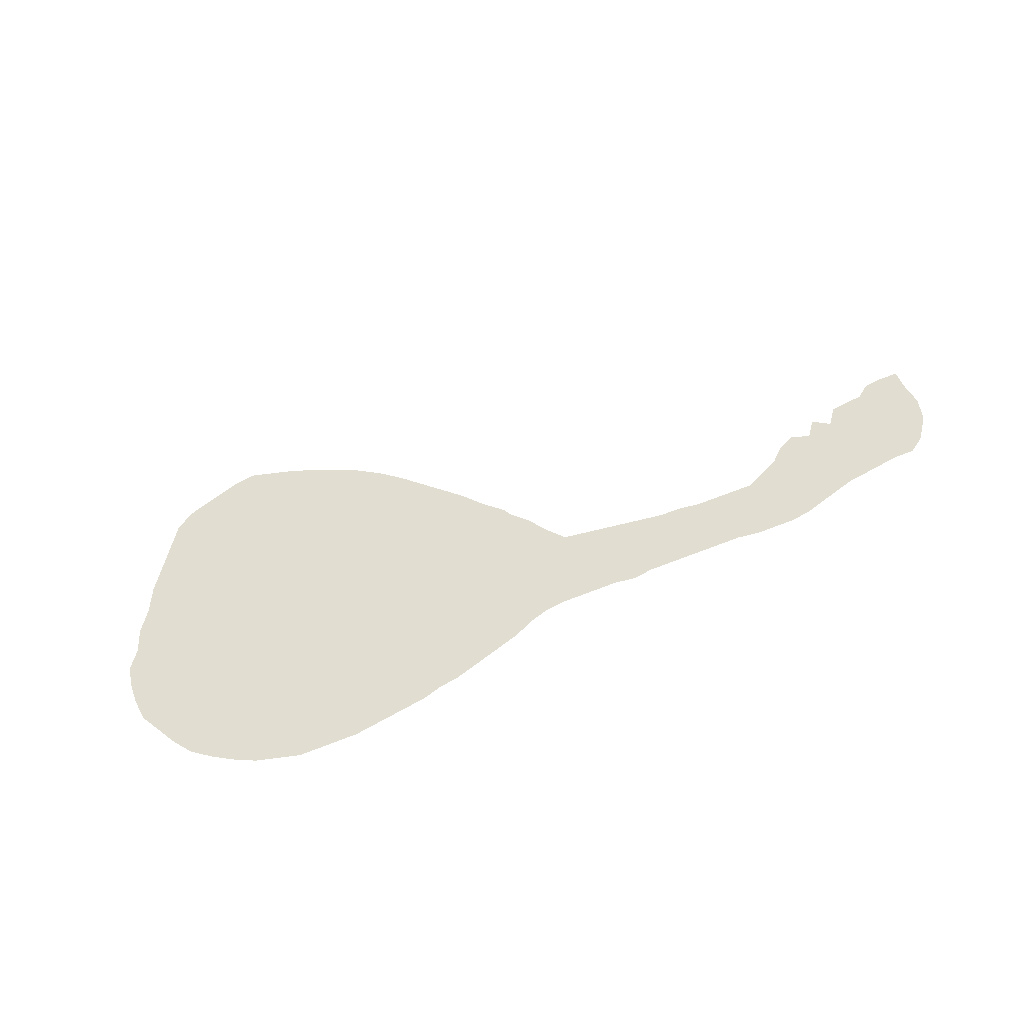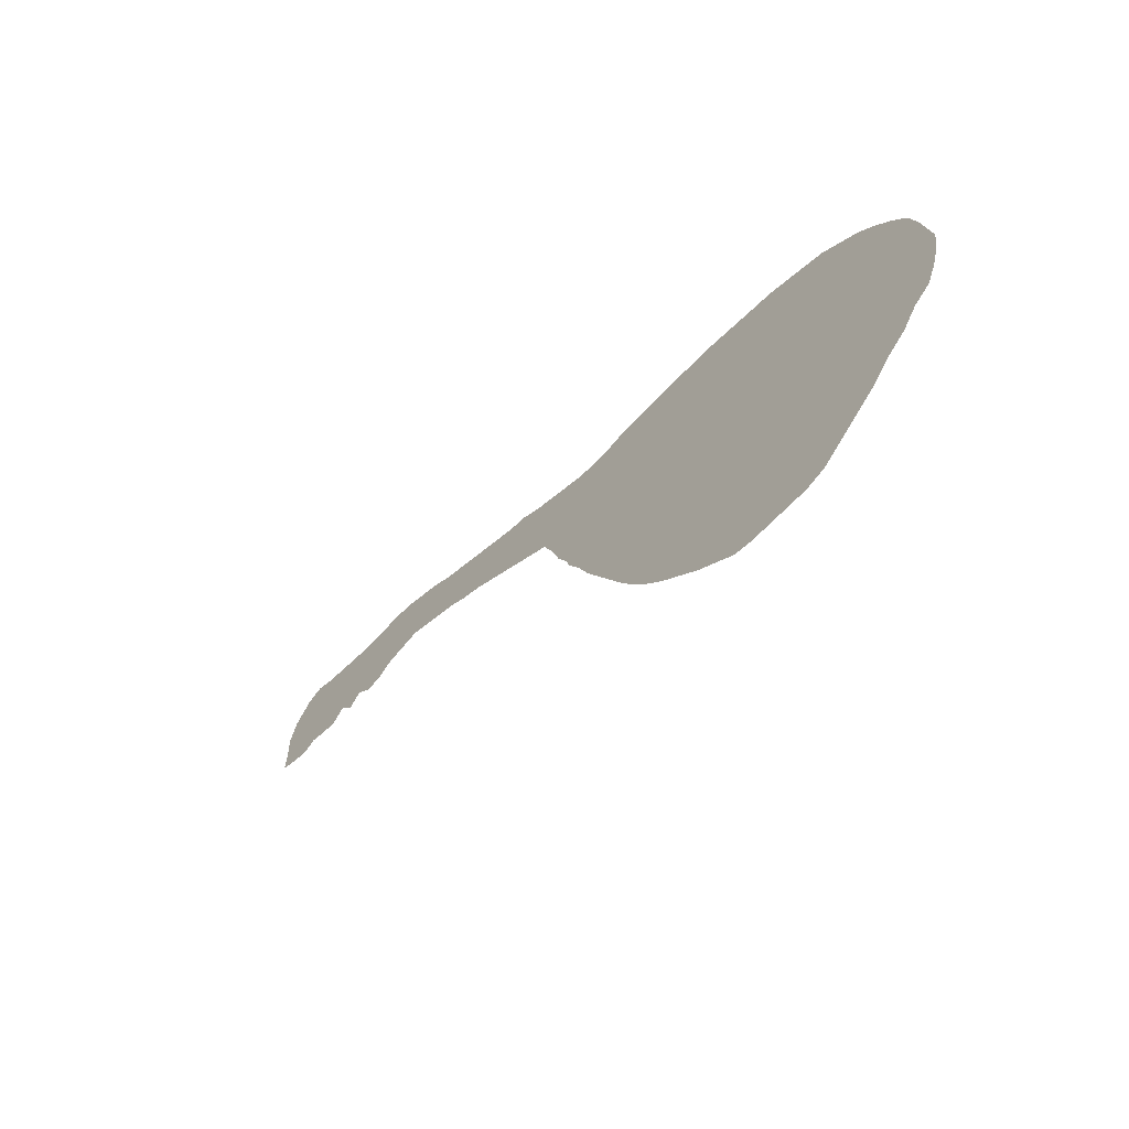
<metadata>
{"format":"obj","ext":"obj","renderer":"f3d","projection":"perspective","resolution":1024,"background":"white","views":[{"elev":68.6,"azim":143.0,"up":"+Z"},{"elev":-54.6,"azim":50.4,"up":"+Y"}]}
</metadata>
<code>
v 0.5032 0.2357 0
v 0.4904 0.2548 0
v 0.4809 0.2771 0
v 0.4682 0.2994 0
v 0.4459 0.3089 0
v 0.424 0.3183 0
v 0.4017 0.3278 0
v 0.379 0.3376 0
v 0.3567 0.3471 0
v 0.3344 0.3535 0
v 0.3121 0.3631 0
v 0.2896 0.3695 0
v 0.2673 0.3759 0
v 0.2452 0.3822 0
v 0.2225 0.3789 0
v 0.2006 0.3758 0
v 0.1815 0.3662 0
v 0.1624 0.3631 0
v 0.1433 0.3758 0
v 0.1274 0.3631 0
v 0.1115 0.379 0
v 0.09554 0.3662 0
v 0.07745 0.3688 0
v 0.05733 0.3726 0
v 0.0414 0.3662 0
v 0.02229 0.3694 0
v 0 0.3758 0
v 0.003185 0.3981 0
v 0.003185 0.4204 0
v 0.01274 0.4427 0
v 0.03503 0.4618 0
v 0.05414 0.4682 0
v 0.07643 0.4618 0
v 0.0983 0.4587 0
v 0.1206 0.4555 0
v 0.1433 0.4522 0
v 0.1661 0.4522 0
v 0.1883 0.4522 0
v 0.2102 0.4522 0
v 0.2325 0.449 0
v 0.2552 0.4426 0
v 0.2771 0.4363 0
v 0.2994 0.4268 0
v 0.3216 0.4204 0
v 0.3435 0.4141 0
v 0.3662 0.4076 0
v 0.3888 0.4012 0
v 0.4108 0.3949 0
v 0.4331 0.3917 0
v 0.4554 0.3822 0
v 0.4779 0.3757 0
v 0.5002 0.3694 0
v 0.5223 0.3631 0
v 0.5446 0.3599 0
v 0.5669 0.3599 0
v 0.5892 0.3631 0
v 0.6111 0.3631 0
v 0.6346 0.3631 0
v 0.6565 0.3631 0
v 0.6783 0.3631 0
v 0.7006 0.3599 0
v 0.7229 0.3599 0
v 0.7452 0.3567 0
v 0.7679 0.3534 0
v 0.7899 0.3503 0
v 0.8121 0.3471 0
v 0.8349 0.3406 0
v 0.8571 0.3343 0
v 0.879 0.328 0
v 0.9009 0.3155 0
v 0.9236 0.3025 0
v 0.9427 0.2866 0
v 0.9618 0.2675 0
v 0.9777 0.2484 0
v 0.9873 0.2261 0
v 0.9937 0.2034 0
v 1 0.1815 0
v 0.9968 0.1592 0
v 0.9905 0.1401 0
v 0.9809 0.121 0
v 0.9618 0.1083 0
v 0.9459 0.08917 0
v 0.9236 0.07325 0
v 0.9045 0.05414 0
v 0.884 0.03951 0
v 0.8617 0.02358 0
v 0.8376 0.006369 0
v 0.8153 0 0
v 0.795 0 0
v 0.7705 0 0
v 0.7484 0 0
v 0.7261 0.003185 0
v 0.7034 0.01615 0
v 0.6815 0.02866 0
v 0.6575 0.04582 0
v 0.6377 0.05993 0
v 0.6178 0.07643 0
v 0.5987 0.09554 0
v 0.5829 0.1146 0
v 0.5674 0.1362 0
v 0.5507 0.1596 0
v 0.535 0.1815 0
v 0.5223 0.2038 0
v 0.5064 0.2261 0
v 0.03878 0.4038 0
v 0.04929 0.4214 0
v 0.02131 0.3888 0
v 0.104 0.423 0
v 0.9157 0.1945 0
v 0.8756 0.3155 0
v 0.8933 0.2068 0
v 0.06815 0.4226 0
v 0.08518 0.4113 0
v 0.1279 0.3785 0
v 0.1434 0.414 0
v 0.1224 0.4134 0
v 0.782 0.03431 0
v 0.8317 0.1982 0
v 0.738 0.1848 0
v 0.7187 0.2024 0
v 0.2177 0.4246 0
v 0.9699 0.1413 0
v 0.9606 0.178 0
v 0.952 0.1966 0
v 0.9364 0.09702 0
v 0.9356 0.1786 0
v 0.6252 0.2612 0
v 0.2828 0.389 0
v 0.2601 0.4004 0
v 0.9823 0.1809 0
v 0.9746 0.1599 0
v 0.811 0.02387 0
v 0.7301 0.02079 0
v 0.4282 0.3558 0
v 0.5322 0.2214 0
v 0.2425 0.423 0
v 0.5805 0.2685 0
v 0.5785 0.2892 0
v 0.5601 0.2801 0
v 0.3051 0.3874 0
v 0.3261 0.3993 0
v 0.1922 0.4149 0
v 0.1678 0.4131 0
v 0.9653 0.2405 0
v 0.5153 0.3192 0
v 0.5275 0.2974 0
v 0.6023 0.2646 0
v 0.692 0.2113 0
v 0.6719 0.2236 0
v 0.6317 0.2371 0
v 0.347 0.392 0
v 0.7889 0.2747 0
v 0.4693 0.3381 0
v 0.4916 0.3273 0
v 0.5465 0.2949 0
v 0.4482 0.3462 0
v 0.4086 0.3648 0
v 0.3877 0.3747 0
v 0.8675 0.2003 0
v 0.8739 0.2793 0
v 0.7863 0.1923 0
v 0.8086 0.2686 0
v 0.7719 0.2686 0
v 0.9494 0.155 0
v 0.9574 0.2203 0
v 0.7803 0.3155 0
v 0.8811 0.187 0
v 0.8986 0.1856 0
v 0.3073 0.4083 0
v 0.8268 0.1059 0
v 0.8502 0.04814 0
v 0.8525 0.1142 0
v 0.9345 0.2275 0
v 0.4911 0.3024 0
v 0.5069 0.2789 0
v 0.5749 0.2172 0
v 0.662 0.14 0
v 0.5907 0.1986 0
v 0.6424 0.1573 0
v 0.539 0.2526 0
v 0.5157 0.2581 0
v 0.8535 0.2653 0
v 0.9191 0.2468 0
v 0.08424 0.4382 0
v 0.7086 0.03098 0
v 0.7322 0.09964 0
v 0.7095 0.1113 0
v 0.8072 0.1174 0
v 0.7568 0.1065 0
v 0.6832 0.1236 0
v 0.7533 0.2752 0
v 0.7345 0.2832 0
v 0.901 0.1441 0
v 0.929 0.1364 0
v 0.8321 0.2654 0
v 0.8954 0.261 0
v 0.6053 0.1778 0
v 0.7511 0.03142 0
v 0.7975 0.3091 0
v 0.7664 0.0171 0
v 0.5547 0.2333 0
v 0.613 0.3058 0
v 0.5999 0.3266 0
v 0.5311 0.3399 0
v 0.5439 0.3182 0
v 0.6397 0.3029 0
v 0.7132 0.283 0
v 0.705 0.3023 0
v 0.6676 0.3128 0
v 0.5719 0.3233 0
v 0.8905 0.1206 0
v 0.6664 0.08427 0
v 0.0188 0.4072 0
v 0.8265 0.2312 0
v 0.8679 0.07018 0
v 0.5983 0.2867 0
v 0.02623 0.4235 0
v 0.5482 0.2075 0
v 0.8692 0.2552 0
v 0.7092 0.2481 0
v 0.7318 0.22 0
v 0.6414 0.1973 0
v 0.03641 0.4399 0
v 0.5649 0.1933 0
v 0.6645 0.2685 0
v 0.8591 0.3045 0
v 0.8615 0.2351 0
v 0.4041 0.3823 0
v 0.8808 0.2412 0
v 0.9377 0.2641 0
v 0.4119 0.3461 0
v 0.7271 0.1433 0
v 0.8328 0.1488 0
v 0.8157 0.1588 0
v 0.7942 0.1547 0
v 0.8112 0.1936 0
v 0.6947 0.1709 0
v 0.7325 0.24 0
v 0.7616 0.315 0
v 0.9113 0.1699 0
v 0.4489 0.327 0
v 0.9188 0.2748 0
v 0.4451 0.3648 0
v 0.4279 0.3359 0
v 0.7679 0.06952 0
v 0.8825 0.2994 0
v 0.5828 0.2428 0
v 0.3512 0.3695 0
v 0.6208 0.2846 0
v 0.0883 0.3879 0
v 0.662 0.1879 0
v 0.4706 0.3174 0
v 0.7745 0.2931 0
v 0.6846 0.258 0
v 0.6059 0.1165 0
v 0.6424 0.2782 0
v 0.6855 0.3369 0
v 0.7866 0.01578 0
v 0.8889 0.1676 0
v 0.8762 0.1546 0
v 0.8539 0.1553 0
v 0.762 0.189 0
v 0.7769 0.2316 0
v 0.753 0.2271 0
v 0.8023 0.2323 0
v 0.7098 0.1558 0
v 0.1061 0.4008 0
v 0.8188 0.305 0
v 0.8429 0.07038 0
v 0.6739 0.1708 0
v 0.6033 0.2222 0
v 0.9 0.288 0
v 0.9151 0.219 0
v 0.6993 0.06653 0
v 0.7193 0.06289 0
v 0.7925 0.07239 0
v 0.8158 0.06923 0
v 0.7483 0.1455 0
v 0.7713 0.15 0
v 0.7832 0.1115 0
v 0.6874 0.07926 0
v 0.8381 0.2996 0
v 0.8977 0.2328 0
v 0.04163 0.3845 0
v 0.583 0.1763 0
v 0.7446 0.05906 0
v 0.6415 0.3436 0
v 0.9726 0.2022 0
v 0.6195 0.3438 0
v 0.74 0.3183 0
v 0.6466 0.1015 0
v 0.6297 0.1187 0
v 0.7195 0.3207 0
v 0.7009 0.3226 0
v 0.6884 0.09951 0
v 0.6641 0.3409 0
v 0.5977 0.1567 0
v 0.613 0.137 0
v 0.6276 0.2155 0
v 0.9105 0.118 0
v 0.8894 0.09331 0
v 0.1078 0.4412 0
v 0.0582 0.4452 0
v 0.06386 0.3967 0
v 0.1289 0.4332 0
v 0.7325 0.1631 0
v 0.7161 0.178 0
v 0.7004 0.191 0
v 0.5098 0.2994 0
v 0.2084 0.399 0
v 0.8187 0.214 0
v 0.8468 0.217 0
v 0.9348 0.2056 0
v 0.7644 0.04895 0
v 0.233 0.4021 0
v 0.264 0.4219 0
v 0.5596 0.2578 0
v 0.1762 0.4329 0
v 0.1974 0.4351 0
v 0.1826 0.3927 0
v 0.1535 0.4325 0
v 0.5074 0.3448 0
v 0.6503 0.1749 0
v 0.6662 0.2056 0
v 0.6816 0.1901 0
v 0.3288 0.3773 0
v 0.4853 0.3523 0
v 0.5646 0.3035 0
v 0.464 0.3598 0
v 0.4272 0.3764 0
v 0.3933 0.3515 0
v 0.3726 0.3606 0
v 0.8627 0.1754 0
v 0.7576 0.2506 0
v 0.9541 0.1297 0
v 0.8262 0.08599 0
v 0.8433 0.09362 0
v 0.5269 0.2384 0
v 0.5355 0.2744 0
v 0.8433 0.2447 0
v 0.8746 0.2204 0
v 0.7314 0.07844 0
v 0.7009 0.04748 0
v 0.8028 0.04892 0
v 0.7787 0.1719 0
v 0.8034 0.09363 0
v 0.7883 0.1332 0
v 0.71 0.08676 0
v 0.7306 0.2622 0
v 0.9459 0.2448 0
v 0.8488 0.1925 0
v 0.9353 0.1153 0
v 0.8494 0.1353 0
v 0.8015 0.2898 0
v 0.6263 0.3238 0
v 0.752 0.08421 0
v 0.5886 0.307 0
v 0.5801 0.3425 0
v 0.7042 0.2676 0
v 0.668 0.1061 0
v 0.6543 0.1219 0
v 0.6364 0.1385 0
v 0.6153 0.1983 0
v 0.6454 0.2568 0
v 0.561 0.1736 0
v 0.8632 0.09111 0
v 0.711 0.2259 0
v 0.5557 0.3399 0
v 0.6199 0.1575 0
v 0.8036 0.175 0
v 0.8115 0.139 0
v 0.7076 0.1332 0
v 0.686 0.1484 0
v 0.7497 0.2975 0
v 0.8163 0.2493 0
v 0.6002 0.3473 0
v 0.2846 0.4099 0
v 0.7747 0.3337 0
v 0.6606 0.2905 0
v 0.6621 0.2429 0
v 0.8723 0.1339 0
v 0.7453 0.2052 0
v 0.7693 0.21 0
v 0.7939 0.2125 0
v 0.7883 0.2523 0
v 0.7958 0.3306 0
v 0.8161 0.3254 0
v 0.83 0.1263 0
v 0.8263 0.04791 0
v 0.869 0.04806 0
v 0.609 0.2449 0
v 0.6633 0.1577 0
v 0.1552 0.3954 0
v 0.6279 0.1774 0
v 0.7551 0.1676 0
v 0.7634 0.128 0
v 0.7765 0.09032 0
v 0.7826 0.05487 0
v 0.6781 0.05759 0
v 0.6563 0.06626 0
v 0.1303 0.395 0
v 0.9254 0.1564 0
v 0.8331 0.1742 0
v 0.8241 0.2846 0
v 0.8483 0.2834 0
v 0.8383 0.3194 0
v 0.5755 0.1562 0
v 0.7354 0.123 0
v 0.3687 0.385 0
v 0.7272 0.04259 0
v 0.6852 0.2857 0
v 0.7534 0.3361 0
v 0.7267 0.3011 0
v 0.6887 0.2356 0
v 0.6485 0.3242 0
v 0.6408 0.08201 0
v 0.6227 0.09831 0
v 0.7317 0.339 0
v 0.7097 0.3406 0
v 0.6873 0.3112 0
v 0.1653 0.3795 0
v 0.5897 0.1362 0
v 0.8365 0.02854 0
v 0.6497 0.2209 0
v 0.9159 0.09648 0
v 0.8866 0.06437 0
v 0.9039 0.0769 0
v 0.8742 0.1104 0
f 26 107 27
f 24 284 25
f 267 108 113
f 219 182 340
f 31 303 32
f 24 304 284
f 304 250 113
f 113 184 112
f 19 393 401
f 17 421 18
f 19 114 20
f 267 116 108
f 68 110 69
f 21 250 22
f 79 122 80
f 124 126 123
f 81 125 82
f 144 350 165
f 86 171 423
f 107 213 28
f 111 159 167
f 13 128 129
f 76 130 77
f 76 288 130
f 423 389 132
f 171 215 269
f 135 104 103
f 315 129 136
f 249 202 216
f 141 44 169
f 12 140 128
f 421 320 393
f 401 393 115
f 131 123 164
f 200 90 258
f 217 223 30
f 238 349 220
f 223 303 31
f 226 282 405
f 225 254 411
f 422 99 255
f 151 45 141
f 73 144 74
f 91 133 92
f 354 253 152
f 156 243 134
f 244 241 156
f 331 231 157
f 158 47 409
f 332 331 158
f 107 28 27
f 106 223 217
f 105 106 217
f 213 217 29
f 213 105 217
f 213 29 28
f 25 284 26
f 284 107 26
f 108 302 184
f 303 33 32
f 106 303 223
f 184 34 33
f 23 250 304
f 115 321 305
f 114 401 21
f 401 115 116
f 421 19 18
f 114 21 20
f 305 36 35
f 108 116 305
f 306 232 278
f 403 234 233
f 403 236 370
f 308 307 120
f 325 308 148
f 110 70 69
f 250 23 22
f 121 40 39
f 15 310 16
f 310 121 142
f 78 131 79
f 122 335 80
f 183 273 173
f 125 83 82
f 164 126 402
f 402 126 240
f 214 311 312
f 159 341 312
f 284 304 105
f 391 127 147
f 12 128 13
f 316 377 42
f 129 128 377
f 229 341 283
f 124 165 313
f 142 121 319
f 130 78 77
f 130 131 78
f 79 131 122
f 85 390 86
f 200 117 198
f 226 160 246
f 338 104 135
f 14 315 15
f 136 41 40
f 13 129 14
f 316 42 41
f 136 316 41
f 247 201 176
f 137 138 139
f 355 203 202
f 11 140 12
f 11 326 140
f 377 169 43
f 318 38 37
f 421 393 19
f 393 143 115
f 16 320 17
f 320 142 143
f 321 37 36
f 123 126 164
f 144 165 75
f 130 123 131
f 75 288 76
f 133 185 93
f 87 132 88
f 87 423 132
f 169 44 43
f 88 132 89
f 154 174 145
f 322 204 53
f 322 145 204
f 204 205 368
f 181 339 175
f 209 296 415
f 330 50 49
f 394 323 222
f 4 252 5
f 207 359 349
f 325 251 270
f 285 224 365
f 419 257 294
f 326 151 141
f 141 45 44
f 144 75 74
f 133 93 92
f 90 89 258
f 153 327 329
f 327 322 52
f 153 154 327
f 3 174 4
f 244 134 231
f 210 368 205
f 155 146 339
f 357 328 138
f 151 46 45
f 252 153 241
f 6 241 244
f 244 156 134
f 156 329 243
f 156 153 329
f 9 332 248
f 157 330 228
f 157 134 330
f 7 231 331
f 409 47 46
f 8 331 332
f 332 158 409
f 158 228 47
f 132 117 258
f 259 167 333
f 162 152 385
f 307 237 266
f 335 164 194
f 173 273 313
f 165 173 313
f 109 111 168
f 240 168 259
f 240 109 168
f 132 258 89
f 261 403 233
f 269 337 336
f 73 350 144
f 247 176 271
f 270 392 373
f 271 178 363
f 143 318 321
f 317 201 247
f 317 180 201
f 1 104 338
f 339 139 155
f 181 180 339
f 219 340 227
f 229 227 341
f 317 137 139
f 14 129 315
f 113 108 184
f 342 275 286
f 275 274 343
f 277 276 344
f 345 262 395
f 346 280 397
f 188 371 347
f 348 281 274
f 19 401 114
f 334 349 238
f 72 230 73
f 350 230 183
f 168 167 259
f 81 335 352
f 199 354 268
f 68 406 226
f 268 404 282
f 6 244 7
f 273 283 111
f 304 112 106
f 71 272 242
f 72 242 230
f 122 164 335
f 286 245 356
f 91 200 198
f 199 166 253
f 133 91 198
f 178 176 224
f 218 103 102
f 218 201 135
f 216 138 137
f 357 203 210
f 376 56 358
f 185 94 93
f 2 175 3
f 3 175 174
f 204 54 53
f 146 155 205
f 145 146 205
f 204 145 205
f 1 338 181
f 2 181 175
f 206 249 256
f 288 124 123
f 206 355 202
f 290 413 374
f 333 167 159
f 414 254 380
f 360 291 212
f 160 182 219
f 361 292 291
f 296 209 257
f 296 59 287
f 362 298 292
f 284 105 107
f 197 363 178
f 375 265 214
f 364 256 127
f 90 200 91
f 174 252 4
f 56 55 358
f 328 210 205
f 180 338 201
f 168 111 167
f 428 172 366
f 107 105 213
f 269 366 337
f 272 246 160
f 217 30 29
f 147 216 137
f 147 249 216
f 281 212 399
f 367 238 220
f 223 31 30
f 424 380 150
f 424 149 380
f 394 369 179
f 297 422 298
f 331 157 158
f 231 134 157
f 278 232 408
f 233 234 371
f 370 161 345
f 371 235 347
f 234 370 235
f 372 190 187
f 253 374 191
f 241 153 156
f 162 375 195
f 195 340 182
f 105 304 106
f 338 180 181
f 394 363 197
f 160 219 196
f 196 229 283
f 68 226 110
f 110 226 246
f 271 176 178
f 147 137 247
f 57 56 376
f 201 338 135
f 127 249 147
f 252 154 153
f 222 251 324
f 359 254 220
f 253 163 152
f 65 378 386
f 379 256 225
f 422 255 298
f 254 359 411
f 323 179 392
f 270 251 323
f 285 178 224
f 294 257 420
f 380 254 225
f 193 259 260
f 200 258 117
f 381 172 428
f 381 193 260
f 383 382 262
f 384 383 161
f 263 264 383
f 311 384 236
f 214 265 311
f 265 263 384
f 265 385 263
f 306 266 232
f 65 386 66
f 126 109 240
f 172 353 388
f 353 261 233
f 390 171 86
f 389 269 277
f 147 247 391
f 325 270 237
f 373 392 177
f 391 271 150
f 142 318 143
f 320 143 393
f 323 394 179
f 222 363 394
f 229 219 227
f 273 111 109
f 286 275 410
f 275 348 274
f 277 346 276
f 395 119 306
f 396 278 408
f 279 395 278
f 397 189 356
f 398 245 314
f 276 397 245
f 235 345 279
f 280 396 189
f 347 235 279
f 343 399 94
f 281 295 212
f 399 400 95
f 21 401 267
f 64 378 65
f 378 239 166
f 253 191 163
f 382 221 120
f 191 192 349
f 267 113 250
f 350 183 173
f 240 259 193
f 194 402 193
f 118 403 351
f 387 199 268
f 405 404 195
f 405 282 404
f 67 406 68
f 406 268 282
f 183 196 283
f 273 183 283
f 407 101 100
f 422 407 100
f 197 178 285
f 304 113 112
f 70 272 71
f 272 160 196
f 242 272 196
f 71 242 72
f 242 196 183
f 230 242 183
f 225 411 379
f 286 314 245
f 224 218 102
f 224 176 218
f 176 201 218
f 202 203 357
f 256 249 127
f 249 206 202
f 59 58 287
f 206 415 355
f 288 123 130
f 58 57 289
f 287 58 289
f 63 412 64
f 412 290 239
f 374 413 192
f 220 414 367
f 207 208 411
f 416 97 96
f 417 98 97
f 250 21 267
f 418 293 290
f 62 61 419
f 60 257 61
f 60 296 257
f 60 59 296
f 17 320 421
f 350 173 165
f 255 99 98
f 417 255 98
f 362 179 369
f 222 424 299
f 386 166 199
f 364 127 150
f 175 146 309
f 411 209 379
f 125 425 83
f 352 194 300
f 300 194 193
f 426 85 84
f 301 215 426
f 83 427 84
f 428 211 381
f 428 301 211
f 302 34 184
f 302 35 34
f 228 330 48
f 112 184 303
f 106 112 303
f 23 304 24
f 115 305 116
f 302 305 35
f 302 108 305
f 278 395 306
f 118 236 403
f 119 307 306
f 120 307 119
f 307 308 237
f 148 308 120
f 264 238 221
f 64 412 378
f 175 309 174
f 310 320 16
f 288 165 124
f 75 165 288
f 164 402 194
f 172 170 337
f 311 236 118
f 312 118 351
f 243 329 50
f 329 327 51
f 377 43 42
f 124 313 126
f 313 109 126
f 319 39 38
f 319 121 39
f 117 398 314
f 198 117 314
f 330 243 50
f 315 310 15
f 315 136 121
f 129 377 316
f 136 129 316
f 137 317 247
f 216 357 138
f 357 210 328
f 142 319 318
f 318 319 38
f 115 143 321
f 9 248 10
f 305 321 36
f 321 318 37
f 354 152 162
f 354 199 253
f 52 322 53
f 154 145 322
f 339 146 175
f 296 287 415
f 221 367 120
f 418 290 412
f 323 251 222
f 324 149 424
f 324 148 149
f 292 298 255
f 127 391 150
f 324 251 325
f 308 325 237
f 61 257 419
f 10 326 11
f 209 415 206
f 327 52 51
f 327 154 322
f 174 154 252
f 7 244 231
f 368 55 54
f 210 358 368
f 328 139 138
f 139 328 155
f 5 252 241
f 5 241 6
f 329 51 50
f 409 151 248
f 330 49 48
f 7 331 8
f 8 332 9
f 248 332 409
f 228 48 47
f 333 261 260
f 259 333 260
f 334 264 263
f 334 238 264
f 375 162 385
f 334 163 191
f 122 131 164
f 269 336 277
f 336 337 170
f 270 373 237
f 317 139 339
f 340 312 227
f 340 214 312
f 283 341 111
f 111 341 159
f 303 184 33
f 186 187 348
f 186 348 342
f 286 356 342
f 410 343 185
f 343 94 185
f 170 188 346
f 277 336 346
f 389 344 132
f 344 117 132
f 161 262 345
f 235 370 345
f 188 280 346
f 365 101 407
f 188 347 280
f 396 347 279
f 187 295 348
f 274 281 399
f 295 360 212
f 239 253 166
f 349 359 220
f 73 230 350
f 351 333 159
f 80 335 81
f 352 335 194
f 81 352 125
f 125 352 425
f 353 172 381
f 388 353 233
f 354 404 268
f 406 282 226
f 355 287 289
f 197 285 297
f 385 163 334
f 342 356 186
f 356 189 186
f 218 135 103
f 121 136 40
f 216 202 357
f 289 376 203
f 203 376 358
f 203 358 210
f 358 55 368
f 1 181 2
f 248 326 10
f 290 374 239
f 220 254 414
f 361 291 360
f 295 190 360
f 362 292 361
f 392 179 177
f 293 208 413
f 290 293 413
f 293 294 208
f 197 297 369
f 177 179 362
f 248 151 326
f 363 299 271
f 222 299 363
f 225 256 364
f 380 364 150
f 155 328 205
f 300 193 211
f 301 300 211
f 366 215 301
f 269 215 366
f 83 425 427
f 366 172 337
f 190 177 361
f 367 414 148
f 221 238 367
f 424 222 324
f 380 225 364
f 369 297 298
f 405 182 160
f 405 195 182
f 226 405 160
f 341 227 312
f 157 228 158
f 408 187 186
f 408 372 187
f 388 188 170
f 388 371 188
f 236 161 370
f 234 403 370
f 234 235 371
f 388 233 371
f 232 266 372
f 408 232 372
f 372 266 373
f 266 237 373
f 372 373 190
f 373 177 190
f 191 349 334
f 374 192 191
f 313 273 109
f 375 214 340
f 195 375 340
f 330 134 243
f 356 245 397
f 180 317 339
f 57 376 289
f 349 192 207
f 413 208 207
f 392 270 323
f 415 287 355
f 207 411 359
f 326 141 140
f 378 166 386
f 206 256 379
f 209 206 379
f 420 209 411
f 420 257 209
f 149 414 380
f 204 368 54
f 309 146 145
f 309 145 174
f 261 353 381
f 260 261 381
f 211 193 381
f 382 119 262
f 382 120 119
f 383 262 161
f 383 264 382
f 384 161 236
f 384 263 383
f 311 265 384
f 152 163 385
f 265 375 385
f 306 307 266
f 386 199 387
f 66 386 387
f 66 387 67
f 354 162 404
f 172 388 170
f 171 389 423
f 171 269 389
f 215 171 390
f 391 247 271
f 148 324 325
f 377 140 169
f 394 197 369
f 385 334 263
f 311 118 312
f 229 196 219
f 110 246 70
f 70 246 272
f 343 274 399
f 410 185 133
f 410 275 343
f 275 342 348
f 344 398 117
f 389 277 344
f 336 170 346
f 262 119 395
f 279 345 395
f 279 278 396
f 280 347 396
f 280 189 397
f 276 346 397
f 276 245 398
f 344 276 398
f 399 95 94
f 187 190 295
f 281 348 295
f 400 96 95
f 400 416 96
f 401 116 267
f 239 374 253
f 148 120 367
f 264 221 382
f 402 240 193
f 312 351 159
f 403 333 351
f 403 261 333
f 406 387 268
f 404 162 195
f 355 289 203
f 67 387 406
f 271 299 150
f 285 365 407
f 297 285 407
f 189 408 186
f 189 396 408
f 151 409 46
f 198 410 133
f 198 286 410
f 286 198 314
f 365 102 101
f 365 224 102
f 215 390 426
f 310 142 320
f 412 239 378
f 413 207 192
f 128 140 377
f 414 149 148
f 417 97 416
f 212 291 416
f 400 212 416
f 190 361 360
f 86 423 87
f 291 292 417
f 291 417 416
f 177 362 361
f 62 418 63
f 63 418 412
f 62 419 418
f 418 419 293
f 293 419 294
f 208 294 420
f 208 420 411
f 141 169 140
f 422 100 99
f 422 297 407
f 292 255 417
f 362 369 298
f 399 212 400
f 424 150 299
f 425 301 427
f 425 300 301
f 425 352 300
f 427 426 84
f 426 390 85
f 427 301 426
f 301 428 366
f 315 121 310

</code>
